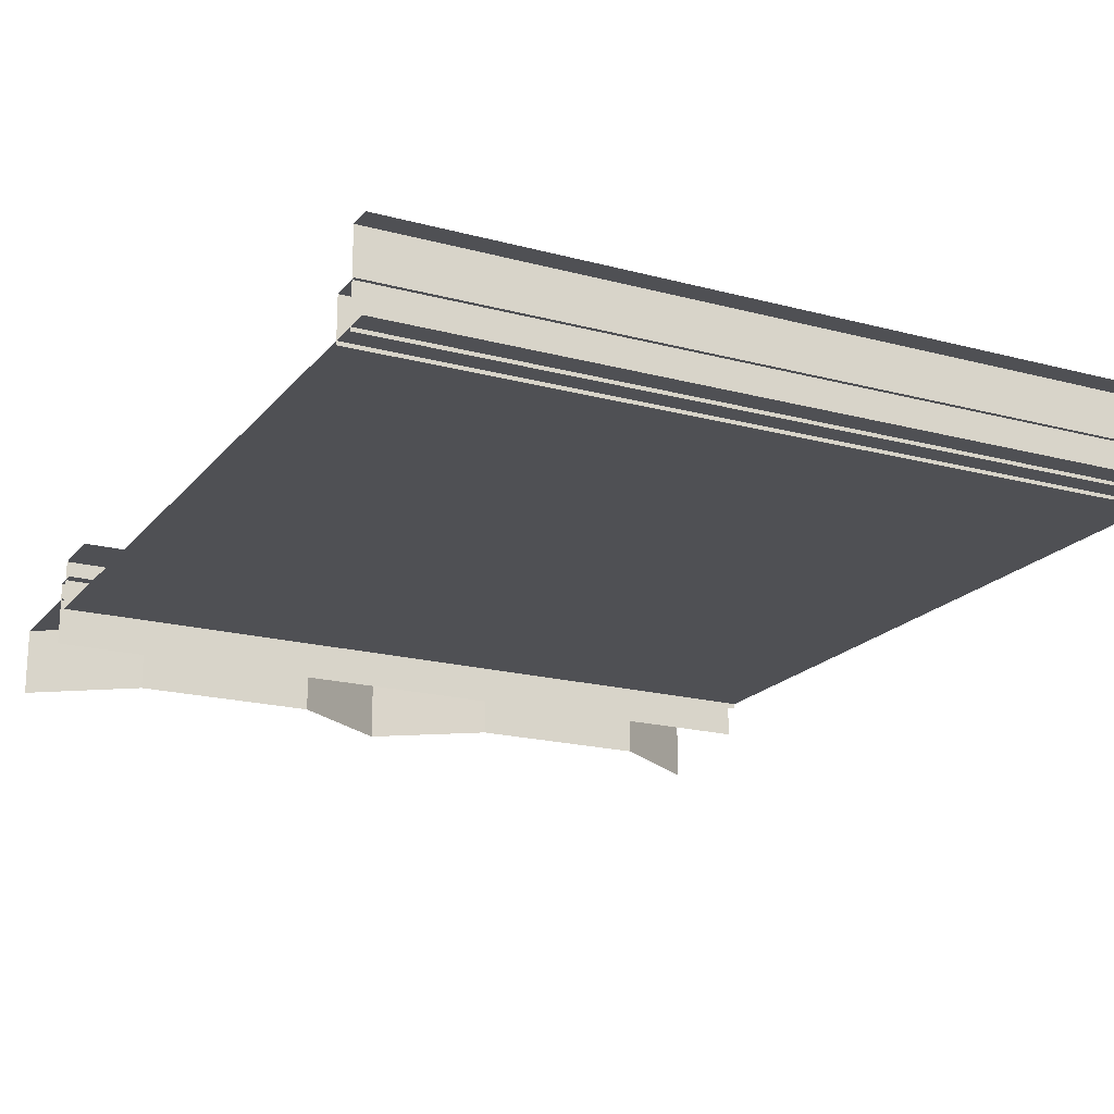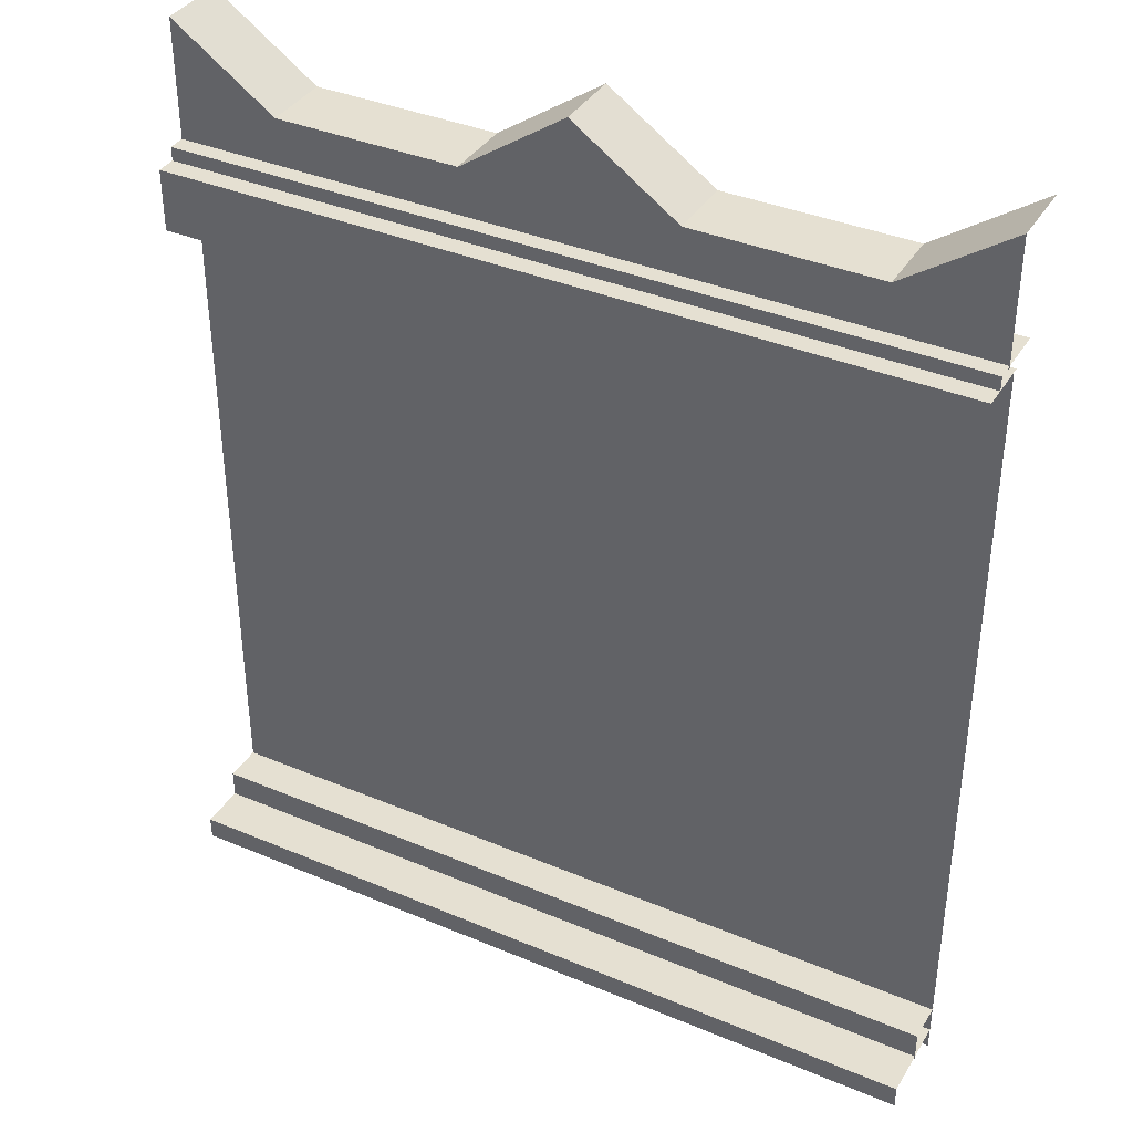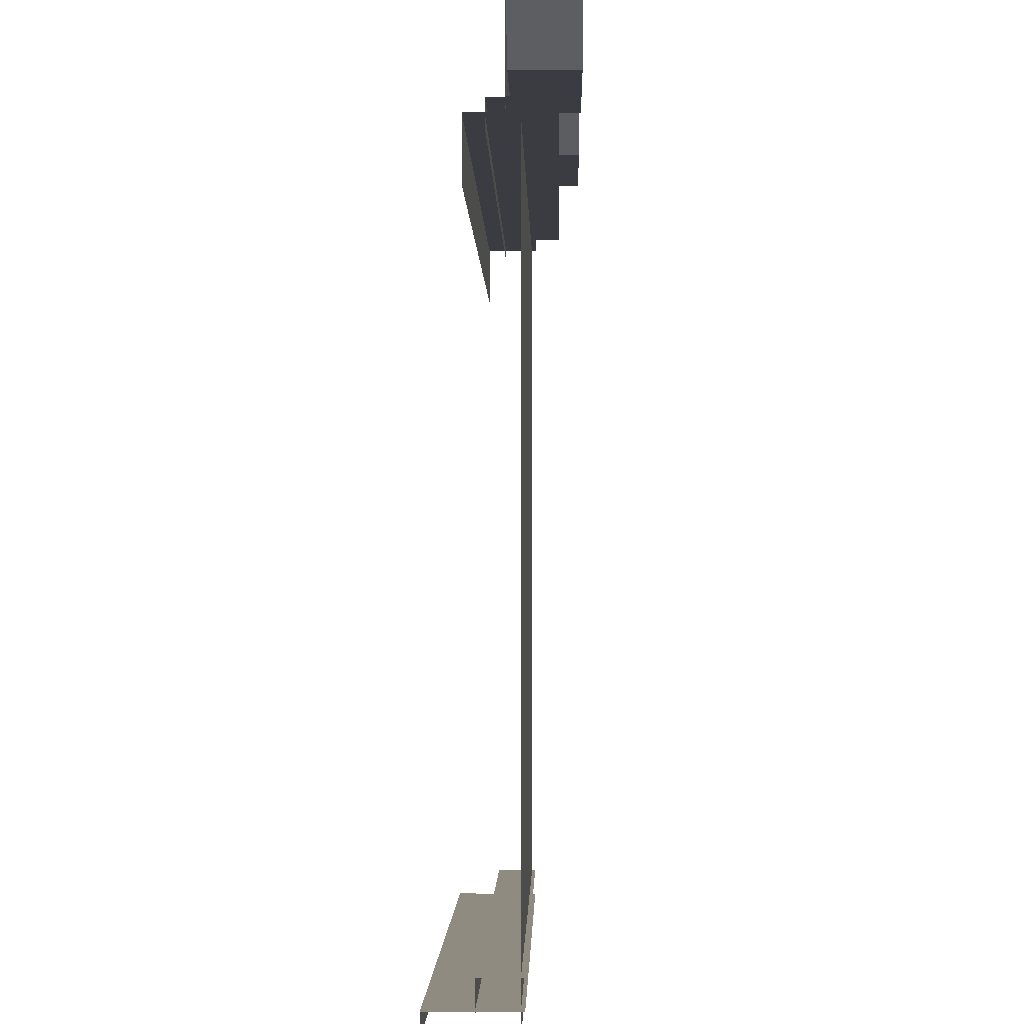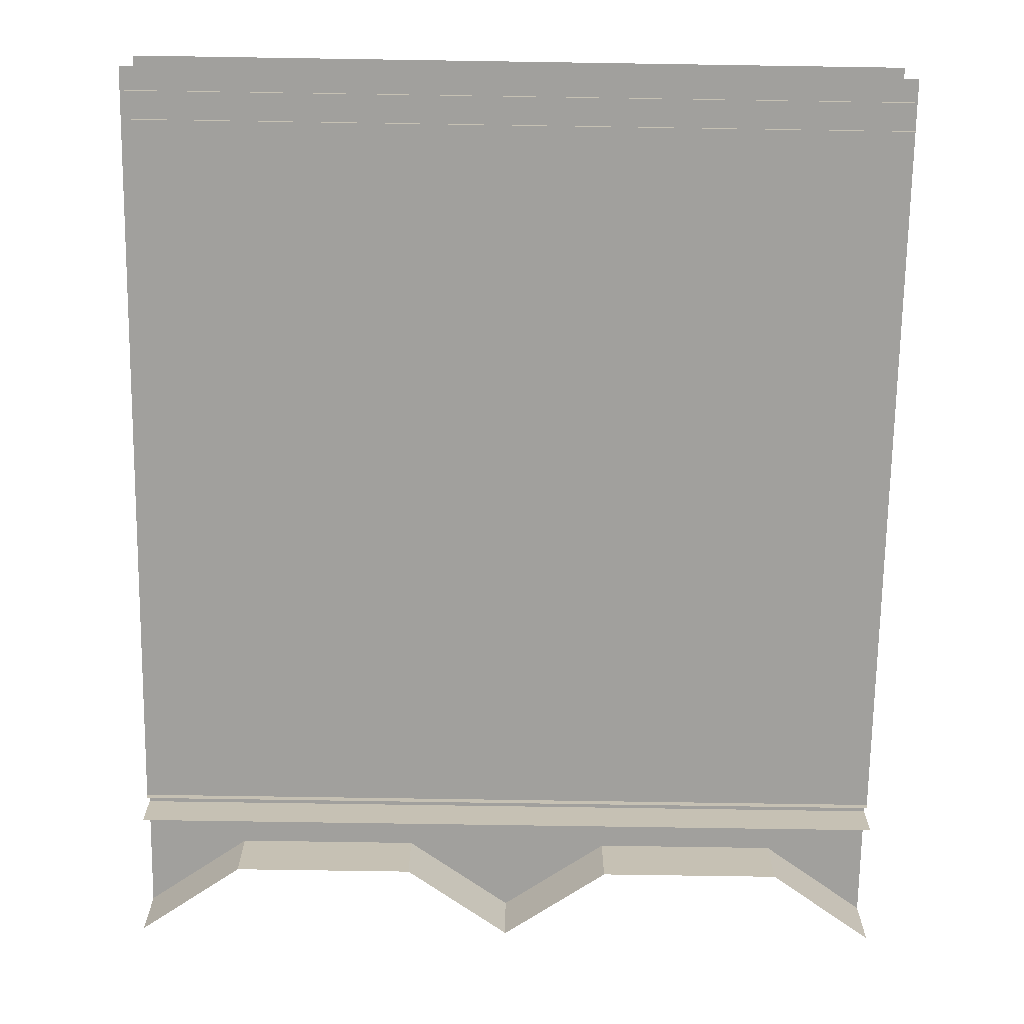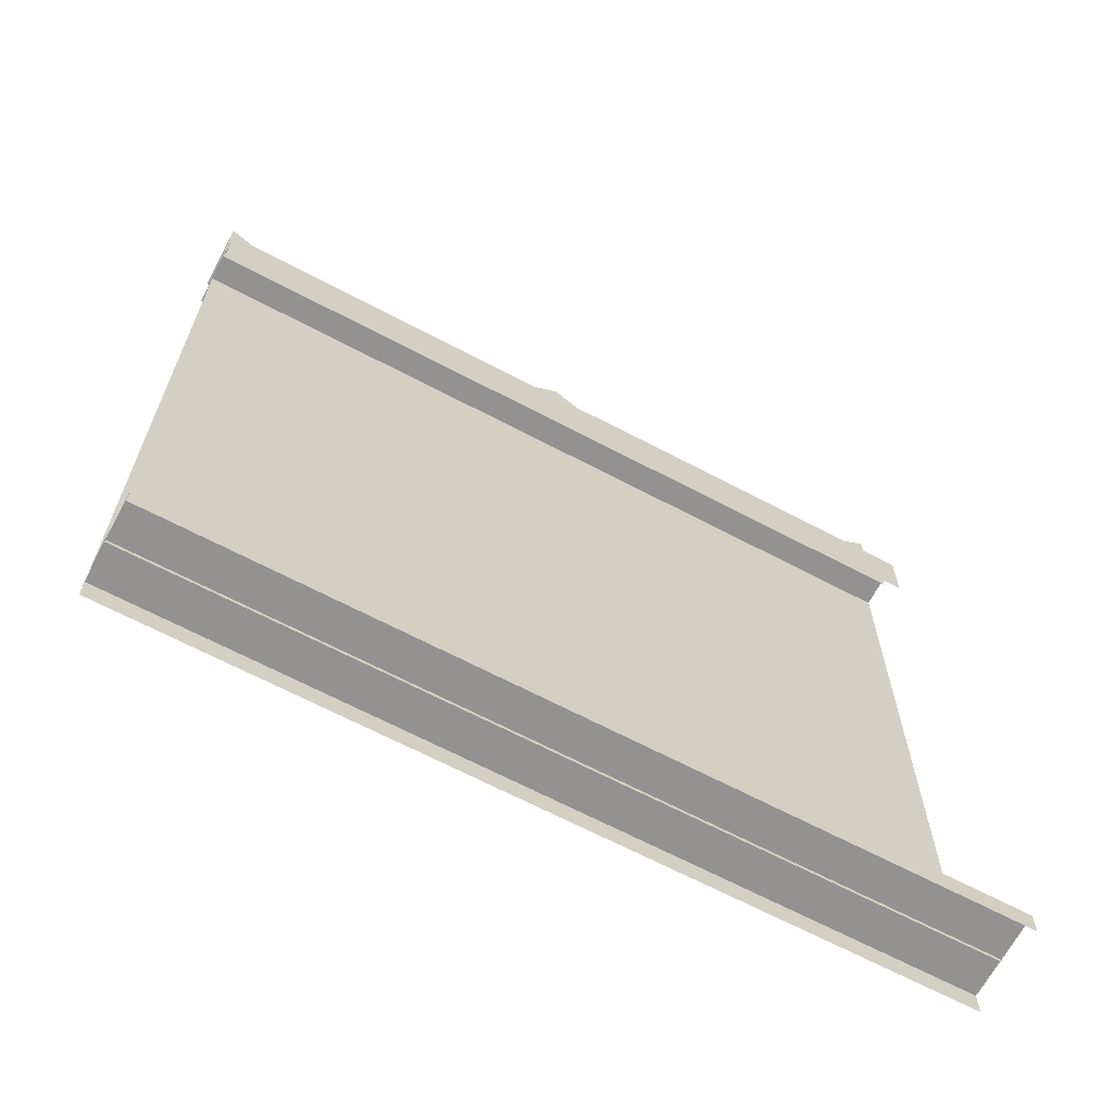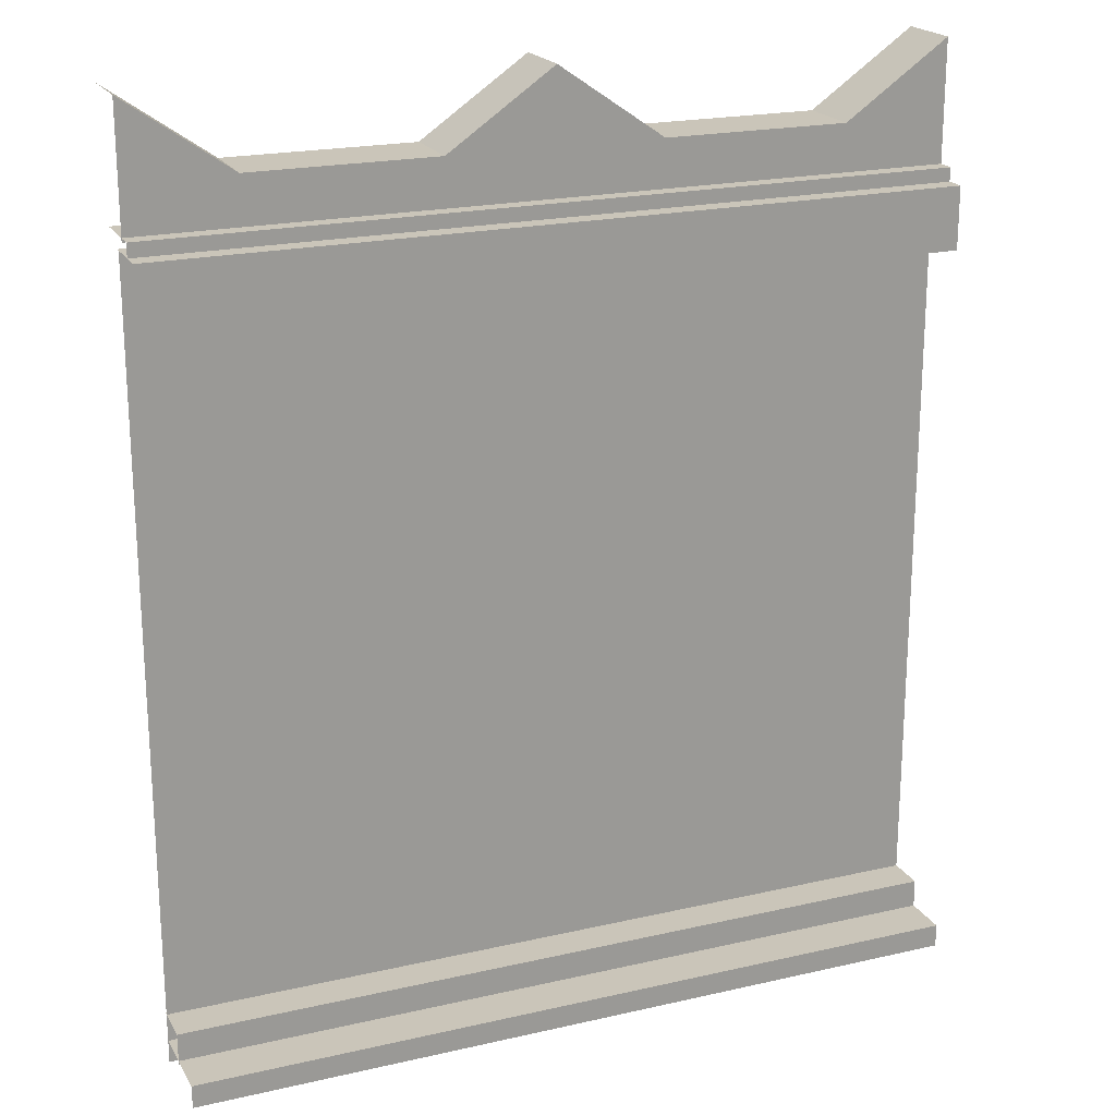
<metadata>
{"format":"obj","ext":"obj","renderer":"f3d","projection":"perspective","resolution":1024,"background":"white","views":[{"elev":-19.2,"azim":-26.8,"up":"+Z"},{"elev":37.7,"azim":28.2,"up":"+Y"},{"elev":-2.2,"azim":91.2,"up":"+Y"},{"elev":-71.6,"azim":-0.9,"up":"+Z"},{"elev":-66.4,"azim":-27.9,"up":"+Y"},{"elev":20.6,"azim":-22.6,"up":"+Y"}]}
</metadata>
<code>
o wall_01_low_Cube.006
v -1 0.05888 0.2172
v -1 0.05888 -0.009293
v 1 0.05888 0.2172
v 1 0.05888 -0.009293
v -1 0 0.2172
v 1 0 0.2172
v -1 2 0
v 1 2 0
v -1 0 0
v 1 0 0
v -1 1.845 0.1287
v -1 2.002 0.1287
v -1 2.002 -0.01358
v 1 1.845 0.1287
v 1 2.002 0.1287
v 1 2.002 -0.01358
v -1 1.97 0.07845
v -1 2.037 0.07845
v -1 2.037 -0.08269
v 1 1.97 0.07845
v 1 2.037 0.07845
v 1 2.037 -0.08269
v 0.2683 2.027 0.03506
v 0.2683 2.155 0.03506
v 0.2683 2.155 -0.1374
v 0.7364 2.027 0.03506
v 0.7364 2.155 0.03506
v 0.7364 2.155 -0.1374
v 1 2.34 -0.1374
v 1 2.027 0.03506
v 1 2.34 0.03506
v -0.2683 2.027 0.03506
v -0.2683 2.155 0.03506
v -0.2683 2.155 -0.1374
v 0 2.34 -0.1374
v 0 2.027 0.03506
v 0 2.34 0.03506
v -0.7364 2.027 0.03506
v -0.7364 2.155 0.03506
v -0.7364 2.155 -0.1374
v -1 2.34 -0.1374
v -1 2.027 0.03506
v -1 2.34 0.03506
v -1 0.1308 0.0989
v -1 0.1308 -0.009293
v 1 0.1308 0.0989
v 1 0.1308 -0.009293
v -1 0.0492 0.0989
v 1 0.0492 0.0989
f 6 3 1 5
f 4 2 1 3
f 7 9 10 8
f 14 15 12 11
f 16 13 12 15
f 20 21 18 17
f 22 19 18 21
f 25 35 37 24
f 23 24 37 36
f 26 27 24 23
f 24 27 28 25
f 28 27 31 29
f 26 30 31 27
f 34 33 37 35
f 32 36 37 33
f 38 32 33 39
f 33 34 40 39
f 40 41 43 39
f 38 39 43 42
f 49 46 44 48
f 47 45 44 46

</code>
